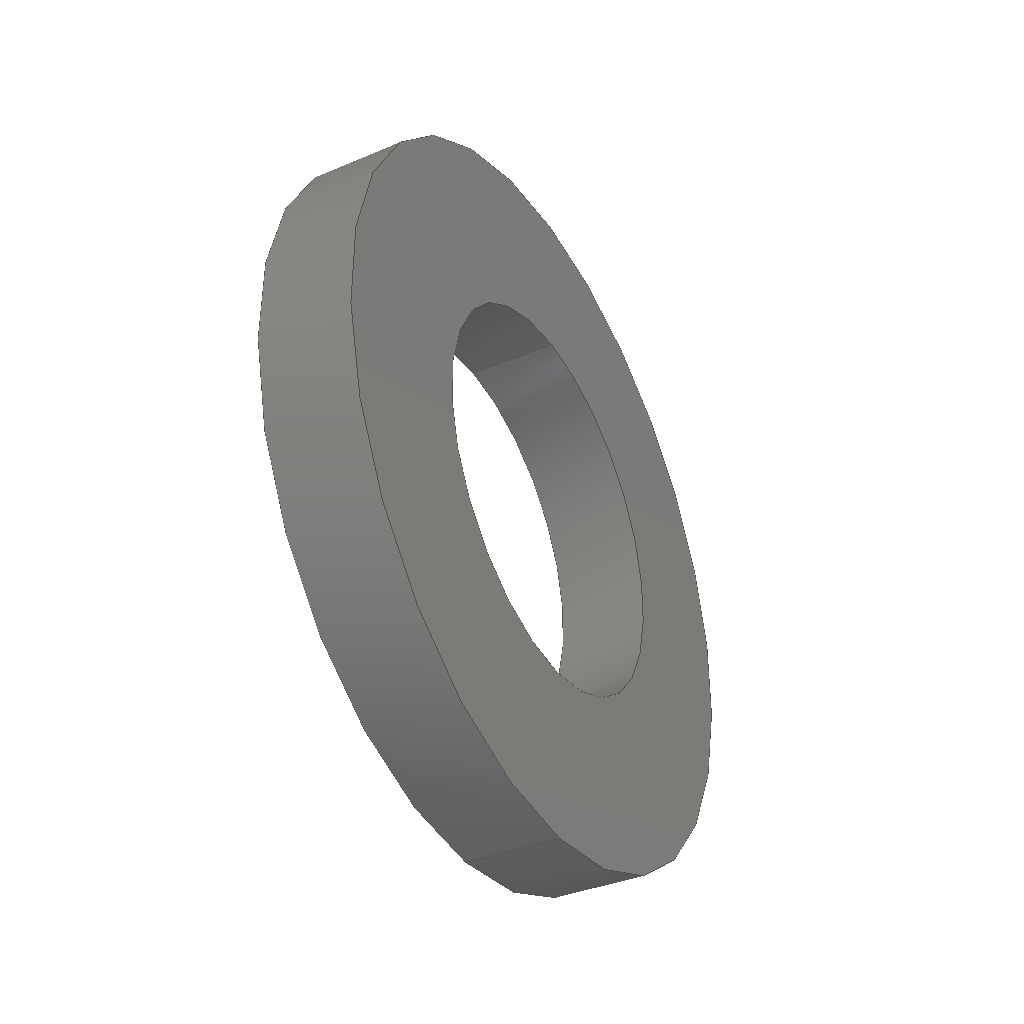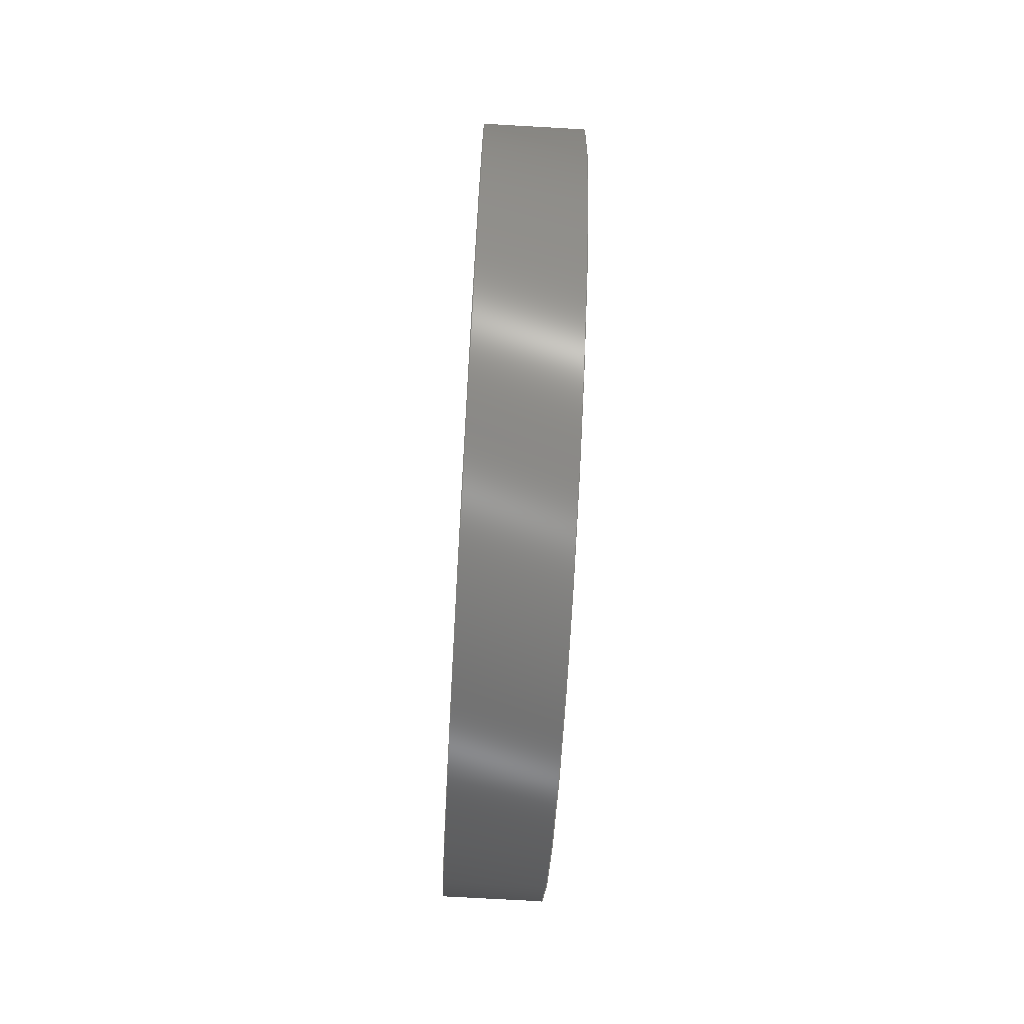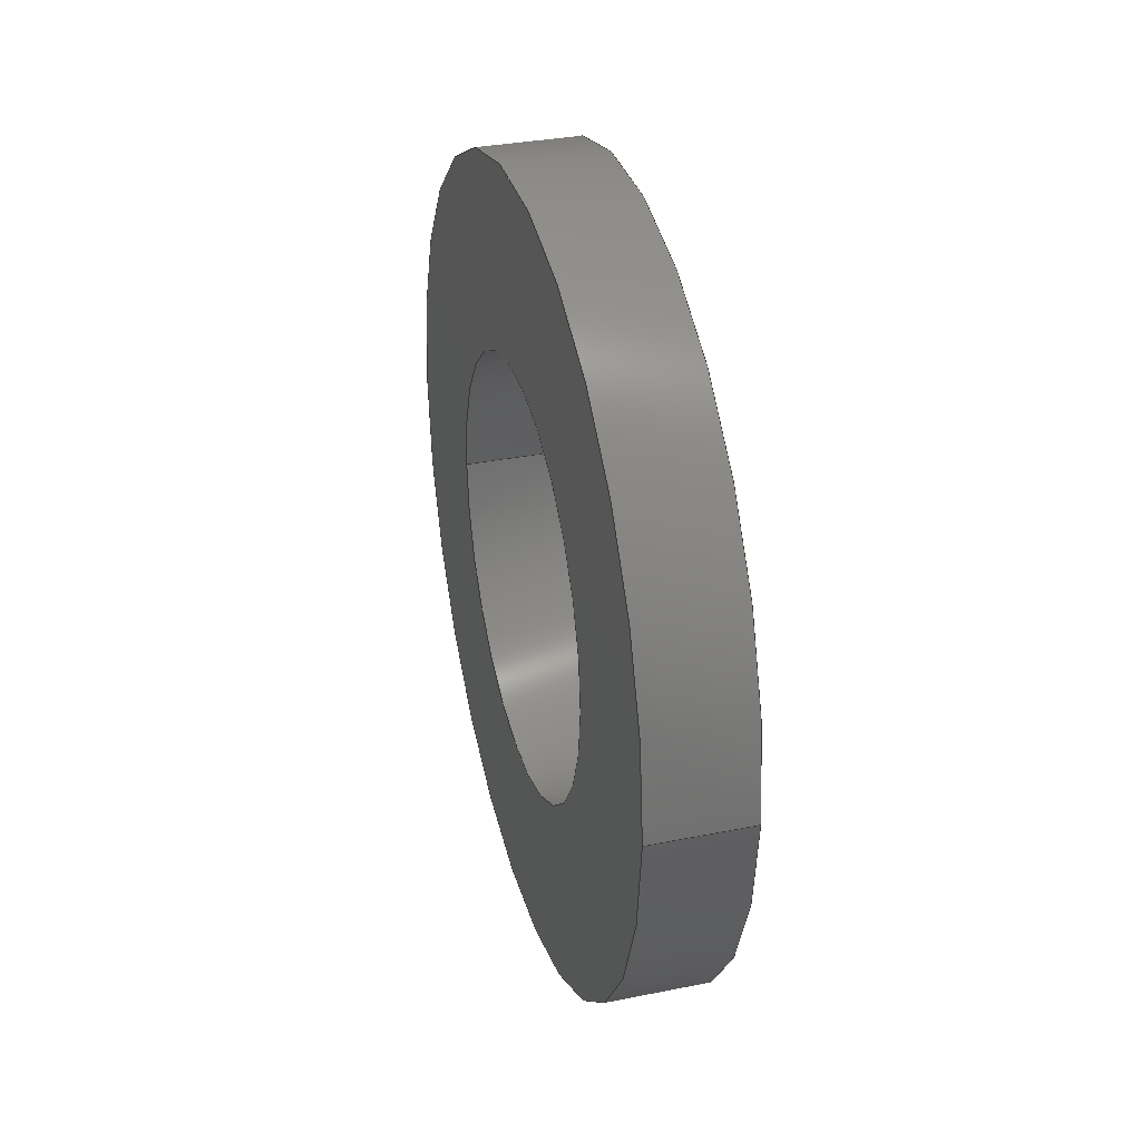
<metadata>
{"format":"step","ext":"step","renderer":"f3d","projection":"perspective","resolution":1024,"background":"white","views":[{"elev":-37.4,"azim":-151.6,"up":"+Z"},{"elev":-74.0,"azim":-3.2,"up":"+Y"},{"elev":33.5,"azim":164.7,"up":"+Y"}]}
</metadata>
<code>
ISO-10303-21;
DATA;
#1 = CC_DESIGN_APPROVAL ( #70, ( #228 ) ) ;
#2 = ADVANCED_FACE ( 'NONE', ( #226 ), #86, .T. ) ;
#3 = DIRECTION ( 'NONE',  ( 1, 0, 0 ) ) ;
#4 = PRODUCT_RELATED_PRODUCT_CATEGORY ( 'detail', '', ( #57 ) ) ;
#5 = PRODUCT_DEFINITION_SHAPE ( 'NONE', 'NONE',  #177 ) ;
#6 = CARTESIAN_POINT ( 'NONE',  ( -9.251, 0, -6.35 ) ) ;
#7 = CIRCLE ( 'NONE', #142, 3.429 ) ;
#8 = AXIS2_PLACEMENT_3D ( 'NONE', #10, #117, #100 ) ;
#9 = DATE_TIME_ROLE ( 'creation_date' ) ;
#10 = CARTESIAN_POINT ( 'NONE',  ( -9.251, -6.426, 6.426 ) ) ;
#11 = PERSON_AND_ORGANIZATION_ROLE ( 'design_supplier' ) ;
#12 = CYLINDRICAL_SURFACE ( 'NONE', #214, 6.35 ) ;
#13 = EDGE_LOOP ( 'NONE', ( #209, #74, #82, #198 ) ) ;
#14 = FACE_OUTER_BOUND ( 'NONE', #25, .T. ) ;
#15 = CC_DESIGN_PERSON_AND_ORGANIZATION_ASSIGNMENT ( #106, #221, ( #177 ) ) ;
#16 = CIRCLE ( 'NONE', #171, 3.429 ) ;
#17 = ADVANCED_BREP_SHAPE_REPRESENTATION ( 'Main_Prop_Washer_Default_sldprt', ( #78, #144 ), #184 ) ;
#18 = CARTESIAN_POINT ( 'NONE',  ( -10.84, 0, -6.35 ) ) ;
#19 = DIRECTION ( 'NONE',  ( 0, 0, -1 ) ) ;
#20 = CARTESIAN_POINT ( 'NONE',  ( -10.84, 7.777e-16, 6.35 ) ) ;
#21 = AXIS2_PLACEMENT_3D ( 'NONE', #172, #170, #236 ) ;
#22 = CARTESIAN_POINT ( 'NONE',  ( -10.84, 0, 0 ) ) ;
#23 = EDGE_CURVE ( 'NONE', #141, #232, #185, .T. ) ;
#24 = FACE_OUTER_BOUND ( 'NONE', #112, .T. ) ;
#25 = EDGE_LOOP ( 'NONE', ( #96, #110, #174, #41 ) ) ;
#26 = ORIENTED_EDGE ( 'NONE', *, *, #88, .T. ) ;
#27 = DATE_AND_TIME ( #234, #102 ) ;
#28 = CARTESIAN_POINT ( 'NONE',  ( -10.84, 4.199e-16, 3.429 ) ) ;
#29 = CARTESIAN_POINT ( 'NONE',  ( -9.251, 4.199e-16, 3.429 ) ) ;
#30 = DATE_TIME_ROLE ( 'classification_date' ) ;
#31 = CC_DESIGN_PERSON_AND_ORGANIZATION_ASSIGNMENT ( #193, #190, ( #228 ) ) ;
#32 = CARTESIAN_POINT ( 'NONE',  ( -9.251, 0, -3.429 ) ) ;
#33 = ADVANCED_FACE ( 'NONE', ( #59, #61 ), #48, .T. ) ;
#34 = ORIENTED_EDGE ( 'NONE', *, *, #243, .F. ) ;
#35 = SECURITY_CLASSIFICATION_LEVEL ( 'unclassified' ) ;
#36 = APPROVAL_PERSON_ORGANIZATION ( #43, #70, #239 ) ;
#37 = PERSON_AND_ORGANIZATION ( #76, #85 ) ;
#38 = CALENDAR_DATE ( 2020, 13, 8 ) ;
#39 = ORIENTED_EDGE ( 'NONE', *, *, #23, .T. ) ;
#40 = CC_DESIGN_DATE_AND_TIME_ASSIGNMENT ( #27, #9, ( #177 ) ) ;
#41 = ORIENTED_EDGE ( 'NONE', *, *, #53, .F. ) ;
#42 = DATE_AND_TIME ( #38, #114 ) ;
#43 = PERSON_AND_ORGANIZATION ( #76, #85 ) ;
#44 = CLOSED_SHELL ( 'NONE', ( #66, #2, #128, #205, #33, #91 ) ) ;
#45 = DIRECTION ( 'NONE',  ( 0, 0, -1 ) ) ;
#46 = UNCERTAINTY_MEASURE_WITH_UNIT (LENGTH_MEASURE( 1e-05 ), #90, 'distance_accuracy_value', 'NONE');
#47 = DIRECTION ( 'NONE',  ( 0, 0, -1 ) ) ;
#48 = PLANE ( 'NONE',  #133 ) ;
#49 = PERSON_AND_ORGANIZATION ( #76, #85 ) ;
#50 = DATE_AND_TIME ( #157, #175 ) ;
#51 = CARTESIAN_POINT ( 'NONE',  ( -9.251, 0, 0 ) ) ;
#52 = CARTESIAN_POINT ( 'NONE',  ( 0, 0, 0 ) ) ;
#53 = EDGE_CURVE ( 'NONE', #247, #213, #194, .T. ) ;
#54 = DIRECTION ( 'NONE',  ( -1, -0, -0 ) ) ;
#55 = MECHANICAL_CONTEXT ( 'NONE', #115, 'mechanical' ) ;
#56 = EDGE_LOOP ( 'NONE', ( #71, #168, #237, #109 ) ) ;
#57 = PRODUCT ( 'Main_Prop_Washer_Default_sldprt', 'Main_Prop_Washer_Default_sldprt', '', ( #55 ) ) ;
#58 = CIRCLE ( 'NONE', #92, 3.429 ) ;
#59 = FACE_BOUND ( 'NONE', #189, .T. ) ;
#60 = AXIS2_PLACEMENT_3D ( 'NONE', #164, #169, #47 ) ;
#61 = FACE_OUTER_BOUND ( 'NONE', #245, .T. ) ;
#62 = VERTEX_POINT ( 'NONE', #28 ) ;
#63 = DIRECTION ( 'NONE',  ( 0, 0, -1 ) ) ;
#64 = DIRECTION ( 'NONE',  ( -1, 0, 0 ) ) ;
#65 = PERSON_AND_ORGANIZATION ( #76, #85 ) ;
#66 = ADVANCED_FACE ( 'NONE', ( #14 ), #163, .F. ) ;
#67 = AXIS2_PLACEMENT_3D ( 'NONE', #148, #54, #116 ) ;
#68 = APPROVAL_STATUS ( 'not_yet_approved' ) ;
#69 =( NAMED_UNIT ( * ) SI_UNIT ( $, .STERADIAN. ) SOLID_ANGLE_UNIT ( ) );
#70 = APPROVAL ( #223, 'UNSPECIFIED' ) ;
#71 = ORIENTED_EDGE ( 'NONE', *, *, #155, .F. ) ;
#72 = CARTESIAN_POINT ( 'NONE',  ( -10.84, 0, -3.429 ) ) ;
#73 = EDGE_CURVE ( 'NONE', #213, #195, #58, .T. ) ;
#74 = ORIENTED_EDGE ( 'NONE', *, *, #155, .T. ) ;
#75 = APPROVAL ( #68, 'UNSPECIFIED' ) ;
#76 = PERSON ( 'UNSPECIFIED', 'UNSPECIFIED', 'UNSPECIFIED', ('UNSPECIFIED'), ('UNSPECIFIED'), ('UNSPECIFIED') ) ;
#77 = CARTESIAN_POINT ( 'NONE',  ( -10.84, 0, 0 ) ) ;
#78 = MANIFOLD_SOLID_BREP ( 'Imported1', #44 ) ;
#79 = EDGE_CURVE ( 'NONE', #247, #62, #7, .T. ) ;
#80 = CC_DESIGN_SECURITY_CLASSIFICATION ( #228, ( #83 ) ) ;
#81 = CALENDAR_DATE ( 2020, 13, 8 ) ;
#82 = ORIENTED_EDGE ( 'NONE', *, *, #23, .F. ) ;
#83 = PRODUCT_DEFINITION_FORMATION_WITH_SPECIFIED_SOURCE ( 'ANY', '', #57, .NOT_KNOWN. ) ;
#84 = DIRECTION ( 'NONE',  ( 0, 0, -1 ) ) ;
#85 = ORGANIZATION ( 'UNSPECIFIED', 'UNSPECIFIED', '' ) ;
#86 = CYLINDRICAL_SURFACE ( 'NONE', #249, 6.35 ) ;
#87 = COORDINATED_UNIVERSAL_TIME_OFFSET ( 5, 0, .BEHIND. ) ;
#88 = EDGE_CURVE ( 'NONE', #152, #159, #210, .T. ) ;
#89 = PERSON_AND_ORGANIZATION ( #76, #85 ) ;
#90 =( LENGTH_UNIT ( ) NAMED_UNIT ( * ) SI_UNIT ( .MILLI., .METRE. ) );
#91 = ADVANCED_FACE ( 'NONE', ( #216 ), #12, .T. ) ;
#92 = AXIS2_PLACEMENT_3D ( 'NONE', #180, #201, #45 ) ;
#93 = DIRECTION ( 'NONE',  ( 0, 0, -1 ) ) ;
#94 = COORDINATED_UNIVERSAL_TIME_OFFSET ( 5, 0, .BEHIND. ) ;
#95 = VECTOR ( 'NONE', #200, 1000 ) ;
#96 = ORIENTED_EDGE ( 'NONE', *, *, #79, .T. ) ;
#97 = APPLICATION_PROTOCOL_DEFINITION ( 'international standard', 'config_control_design', 1994, #115 ) ;
#98 = EDGE_CURVE ( 'NONE', #159, #141, #248, .T. ) ;
#99 = DIRECTION ( 'NONE',  ( 0, 0, 1 ) ) ;
#100 = DIRECTION ( 'NONE',  ( 0, 0, -1 ) ) ;
#101 = EDGE_CURVE ( 'NONE', #232, #141, #204, .T. ) ;
#102 = LOCAL_TIME ( 20, 47, 52, #240 ) ;
#103 = CIRCLE ( 'NONE', #21, 3.429 ) ;
#104 = CC_DESIGN_DATE_AND_TIME_ASSIGNMENT ( #146, #30, ( #228 ) ) ;
#105 = ORIENTED_EDGE ( 'NONE', *, *, #207, .F. ) ;
#106 = PERSON_AND_ORGANIZATION ( #76, #85 ) ;
#107 = CIRCLE ( 'NONE', #67, 6.35 ) ;
#108 = CARTESIAN_POINT ( 'NONE',  ( -10.84, 0, 0 ) ) ;
#109 = ORIENTED_EDGE ( 'NONE', *, *, #101, .F. ) ;
#110 = ORIENTED_EDGE ( 'NONE', *, *, #243, .T. ) ;
#111 = DATE_AND_TIME ( #81, #227 ) ;
#112 = EDGE_LOOP ( 'NONE', ( #34, #134, #147, #179 ) ) ;
#113 = DIRECTION ( 'NONE',  ( 1, 0, 0 ) ) ;
#114 = LOCAL_TIME ( 20, 47, 52, #94 ) ;
#115 = APPLICATION_CONTEXT ( 'configuration controlled 3d designs of mechanical parts and assemblies' ) ;
#116 = DIRECTION ( 'NONE',  ( 0, 0, -1 ) ) ;
#117 = DIRECTION ( 'NONE',  ( 1, -0, 0 ) ) ;
#118 = APPROVAL_ROLE ( '' ) ;
#119 = CALENDAR_DATE ( 2020, 13, 8 ) ;
#120 = VECTOR ( 'NONE', #149, 1000 ) ;
#121 = CARTESIAN_POINT ( 'NONE',  ( -9.251, 0, 0 ) ) ;
#122 = DIRECTION ( 'NONE',  ( 0, 0, -1 ) ) ;
#123 = CARTESIAN_POINT ( 'NONE',  ( -10.84, 0, 0 ) ) ;
#124 = AXIS2_PLACEMENT_3D ( 'NONE', #121, #143, #203 ) ;
#125 = APPROVAL_ROLE ( '' ) ;
#126 = DESIGN_CONTEXT ( 'detailed design', #208, 'design' ) ;
#127 = CARTESIAN_POINT ( 'NONE',  ( -9.251, 7.777e-16, 6.35 ) ) ;
#128 = ADVANCED_FACE ( 'NONE', ( #24 ), #138, .F. ) ;
#129 = PERSON_AND_ORGANIZATION_ROLE ( 'creator' ) ;
#130 = VECTOR ( 'NONE', #233, 1000 ) ;
#131 = ORIENTED_EDGE ( 'NONE', *, *, #101, .T. ) ;
#132 = CARTESIAN_POINT ( 'NONE',  ( -10.84, 4.199e-16, 3.429 ) ) ;
#133 = AXIS2_PLACEMENT_3D ( 'NONE', #230, #64, #182 ) ;
#134 = ORIENTED_EDGE ( 'NONE', *, *, #207, .T. ) ;
#135 = VECTOR ( 'NONE', #113, 1000 ) ;
#136 = DIRECTION ( 'NONE',  ( -1, -0, -0 ) ) ;
#137 = DIRECTION ( 'NONE',  ( 1, 0, 0 ) ) ;
#138 = CYLINDRICAL_SURFACE ( 'NONE', #166, 3.429 ) ;
#139 = EDGE_LOOP ( 'NONE', ( #39, #131 ) ) ;
#140 = APPROVAL_PERSON_ORGANIZATION ( #151, #219, #118 ) ;
#141 = VERTEX_POINT ( 'NONE', #6 ) ;
#142 = AXIS2_PLACEMENT_3D ( 'NONE', #22, #181, #63 ) ;
#143 = DIRECTION ( 'NONE',  ( 1, 0, 0 ) ) ;
#144 = AXIS2_PLACEMENT_3D ( 'NONE', #52, #99, #188 ) ;
#145 = APPROVAL_STATUS ( 'not_yet_approved' ) ;
#146 = DATE_AND_TIME ( #119, #229 ) ;
#147 = ORIENTED_EDGE ( 'NONE', *, *, #53, .T. ) ;
#148 = CARTESIAN_POINT ( 'NONE',  ( -10.84, 0, 0 ) ) ;
#149 = DIRECTION ( 'NONE',  ( 1, 0, 0 ) ) ;
#150 = DIRECTION ( 'NONE',  ( 1, 0, 0 ) ) ;
#151 = PERSON_AND_ORGANIZATION ( #76, #85 ) ;
#152 = VERTEX_POINT ( 'NONE', #20 ) ;
#153 = COORDINATED_UNIVERSAL_TIME_OFFSET ( 5, 0, .BEHIND. ) ;
#154 = DIRECTION ( 'NONE',  ( 1, 0, 0 ) ) ;
#155 = EDGE_CURVE ( 'NONE', #152, #232, #173, .T. ) ;
#156 = CC_DESIGN_PERSON_AND_ORGANIZATION_ASSIGNMENT ( #89, #129, ( #83 ) ) ;
#157 = CALENDAR_DATE ( 2020, 13, 8 ) ;
#158 = FACE_OUTER_BOUND ( 'NONE', #139, .T. ) ;
#159 = VERTEX_POINT ( 'NONE', #191 ) ;
#160 = CARTESIAN_POINT ( 'NONE',  ( -10.84, 0, 0 ) ) ;
#161 = CC_DESIGN_PERSON_AND_ORGANIZATION_ASSIGNMENT ( #49, #187, ( #57 ) ) ;
#162 = APPROVAL_PERSON_ORGANIZATION ( #65, #75, #125 ) ;
#163 = CYLINDRICAL_SURFACE ( 'NONE', #196, 3.429 ) ;
#164 = CARTESIAN_POINT ( 'NONE',  ( -9.251, 0, 0 ) ) ;
#165 = CC_DESIGN_PERSON_AND_ORGANIZATION_ASSIGNMENT ( #37, #11, ( #83 ) ) ;
#166 = AXIS2_PLACEMENT_3D ( 'NONE', #160, #137, #183 ) ;
#167 = FACE_BOUND ( 'NONE', #222, .T. ) ;
#168 = ORIENTED_EDGE ( 'NONE', *, *, #212, .F. ) ;
#169 = DIRECTION ( 'NONE',  ( 1, 0, 0 ) ) ;
#170 = DIRECTION ( 'NONE',  ( -1, -0, -0 ) ) ;
#171 = AXIS2_PLACEMENT_3D ( 'NONE', #51, #150, #93 ) ;
#172 = CARTESIAN_POINT ( 'NONE',  ( -10.84, 0, 0 ) ) ;
#173 = LINE ( 'NONE', #235, #120 ) ;
#174 = ORIENTED_EDGE ( 'NONE', *, *, #192, .T. ) ;
#175 = LOCAL_TIME ( 20, 47, 52, #178 ) ;
#176 = LINE ( 'NONE', #132, #135 ) ;
#177 = PRODUCT_DEFINITION ( 'UNKNOWN', '', #83, #126 ) ;
#178 = COORDINATED_UNIVERSAL_TIME_OFFSET ( 5, 0, .BEHIND. ) ;
#179 = ORIENTED_EDGE ( 'NONE', *, *, #73, .T. ) ;
#180 = CARTESIAN_POINT ( 'NONE',  ( -9.251, 0, 0 ) ) ;
#181 = DIRECTION ( 'NONE',  ( -1, -0, -0 ) ) ;
#182 = DIRECTION ( 'NONE',  ( 0, 0, 1 ) ) ;
#183 = DIRECTION ( 'NONE',  ( 0, 0, -1 ) ) ;
#184 =( GEOMETRIC_REPRESENTATION_CONTEXT ( 3 ) GLOBAL_UNCERTAINTY_ASSIGNED_CONTEXT ( ( #46 ) ) GLOBAL_UNIT_ASSIGNED_CONTEXT ( ( #90, #206, #69 ) ) REPRESENTATION_CONTEXT ( 'NONE', 'WORKASPACE' ) );
#185 = CIRCLE ( 'NONE', #124, 6.35 ) ;
#186 = ORIENTED_EDGE ( 'NONE', *, *, #192, .F. ) ;
#187 = PERSON_AND_ORGANIZATION_ROLE ( 'design_owner' ) ;
#188 = DIRECTION ( 'NONE',  ( 1, 0, 0 ) ) ;
#189 = EDGE_LOOP ( 'NONE', ( #218, #105 ) ) ;
#190 = PERSON_AND_ORGANIZATION_ROLE ( 'classification_officer' ) ;
#191 = CARTESIAN_POINT ( 'NONE',  ( -10.84, 0, -6.35 ) ) ;
#192 = EDGE_CURVE ( 'NONE', #195, #213, #16, .T. ) ;
#193 = PERSON_AND_ORGANIZATION ( #76, #85 ) ;
#194 = LINE ( 'NONE', #215, #130 ) ;
#195 = VERTEX_POINT ( 'NONE', #29 ) ;
#196 = AXIS2_PLACEMENT_3D ( 'NONE', #217, #231, #84 ) ;
#197 = APPROVAL_DATE_TIME ( #50, #219 ) ;
#198 = ORIENTED_EDGE ( 'NONE', *, *, #98, .F. ) ;
#199 = AXIS2_PLACEMENT_3D ( 'NONE', #123, #136, #19 ) ;
#200 = DIRECTION ( 'NONE',  ( 1, 0, 0 ) ) ;
#201 = DIRECTION ( 'NONE',  ( 1, 0, 0 ) ) ;
#202 = ORIENTED_EDGE ( 'NONE', *, *, #73, .F. ) ;
#203 = DIRECTION ( 'NONE',  ( 0, 0, -1 ) ) ;
#204 = CIRCLE ( 'NONE', #60, 6.35 ) ;
#205 = ADVANCED_FACE ( 'NONE', ( #167, #158 ), #220, .T. ) ;
#206 =( NAMED_UNIT ( * ) PLANE_ANGLE_UNIT ( ) SI_UNIT ( $, .RADIAN. ) );
#207 = EDGE_CURVE ( 'NONE', #62, #247, #103, .T. ) ;
#208 = APPLICATION_CONTEXT ( 'configuration controlled 3d designs of mechanical parts and assemblies' ) ;
#209 = ORIENTED_EDGE ( 'NONE', *, *, #88, .F. ) ;
#210 = CIRCLE ( 'NONE', #199, 6.35 ) ;
#211 = DIRECTION ( 'NONE',  ( 0, 0, -1 ) ) ;
#212 = EDGE_CURVE ( 'NONE', #159, #152, #107, .T. ) ;
#213 = VERTEX_POINT ( 'NONE', #32 ) ;
#214 = AXIS2_PLACEMENT_3D ( 'NONE', #108, #3, #122 ) ;
#215 = CARTESIAN_POINT ( 'NONE',  ( -10.84, 0, -3.429 ) ) ;
#216 = FACE_OUTER_BOUND ( 'NONE', #56, .T. ) ;
#217 = CARTESIAN_POINT ( 'NONE',  ( -10.84, 0, 0 ) ) ;
#218 = ORIENTED_EDGE ( 'NONE', *, *, #79, .F. ) ;
#219 = APPROVAL ( #145, 'UNSPECIFIED' ) ;
#220 = PLANE ( 'NONE',  #8 ) ;
#221 = PERSON_AND_ORGANIZATION_ROLE ( 'creator' ) ;
#222 = EDGE_LOOP ( 'NONE', ( #202, #186 ) ) ;
#223 = APPROVAL_STATUS ( 'not_yet_approved' ) ;
#224 = SHAPE_DEFINITION_REPRESENTATION ( #5, #17 ) ;
#225 = CC_DESIGN_APPROVAL ( #219, ( #83 ) ) ;
#226 = FACE_OUTER_BOUND ( 'NONE', #13, .T. ) ;
#227 = LOCAL_TIME ( 20, 47, 52, #87 ) ;
#228 = SECURITY_CLASSIFICATION ( '', '', #35 ) ;
#229 = LOCAL_TIME ( 20, 47, 52, #153 ) ;
#230 = CARTESIAN_POINT ( 'NONE',  ( -10.84, -6.426, -6.426 ) ) ;
#231 = DIRECTION ( 'NONE',  ( 1, 0, 0 ) ) ;
#232 = VERTEX_POINT ( 'NONE', #127 ) ;
#233 = DIRECTION ( 'NONE',  ( 1, 0, 0 ) ) ;
#234 = CALENDAR_DATE ( 2020, 13, 8 ) ;
#235 = CARTESIAN_POINT ( 'NONE',  ( -10.84, 7.777e-16, 6.35 ) ) ;
#236 = DIRECTION ( 'NONE',  ( 0, 0, -1 ) ) ;
#237 = ORIENTED_EDGE ( 'NONE', *, *, #98, .T. ) ;
#238 = APPLICATION_PROTOCOL_DEFINITION ( 'international standard', 'config_control_design', 1994, #208 ) ;
#239 = APPROVAL_ROLE ( '' ) ;
#240 = COORDINATED_UNIVERSAL_TIME_OFFSET ( 5, 0, .BEHIND. ) ;
#241 = APPROVAL_DATE_TIME ( #111, #70 ) ;
#242 = ORIENTED_EDGE ( 'NONE', *, *, #212, .T. ) ;
#243 = EDGE_CURVE ( 'NONE', #62, #195, #176, .T. ) ;
#244 = CC_DESIGN_APPROVAL ( #75, ( #177 ) ) ;
#245 = EDGE_LOOP ( 'NONE', ( #242, #26 ) ) ;
#246 = APPROVAL_DATE_TIME ( #42, #75 ) ;
#247 = VERTEX_POINT ( 'NONE', #72 ) ;
#248 = LINE ( 'NONE', #18, #95 ) ;
#249 = AXIS2_PLACEMENT_3D ( 'NONE', #77, #154, #211 ) ;
ENDSEC;
END-ISO-10303-21;

</code>
